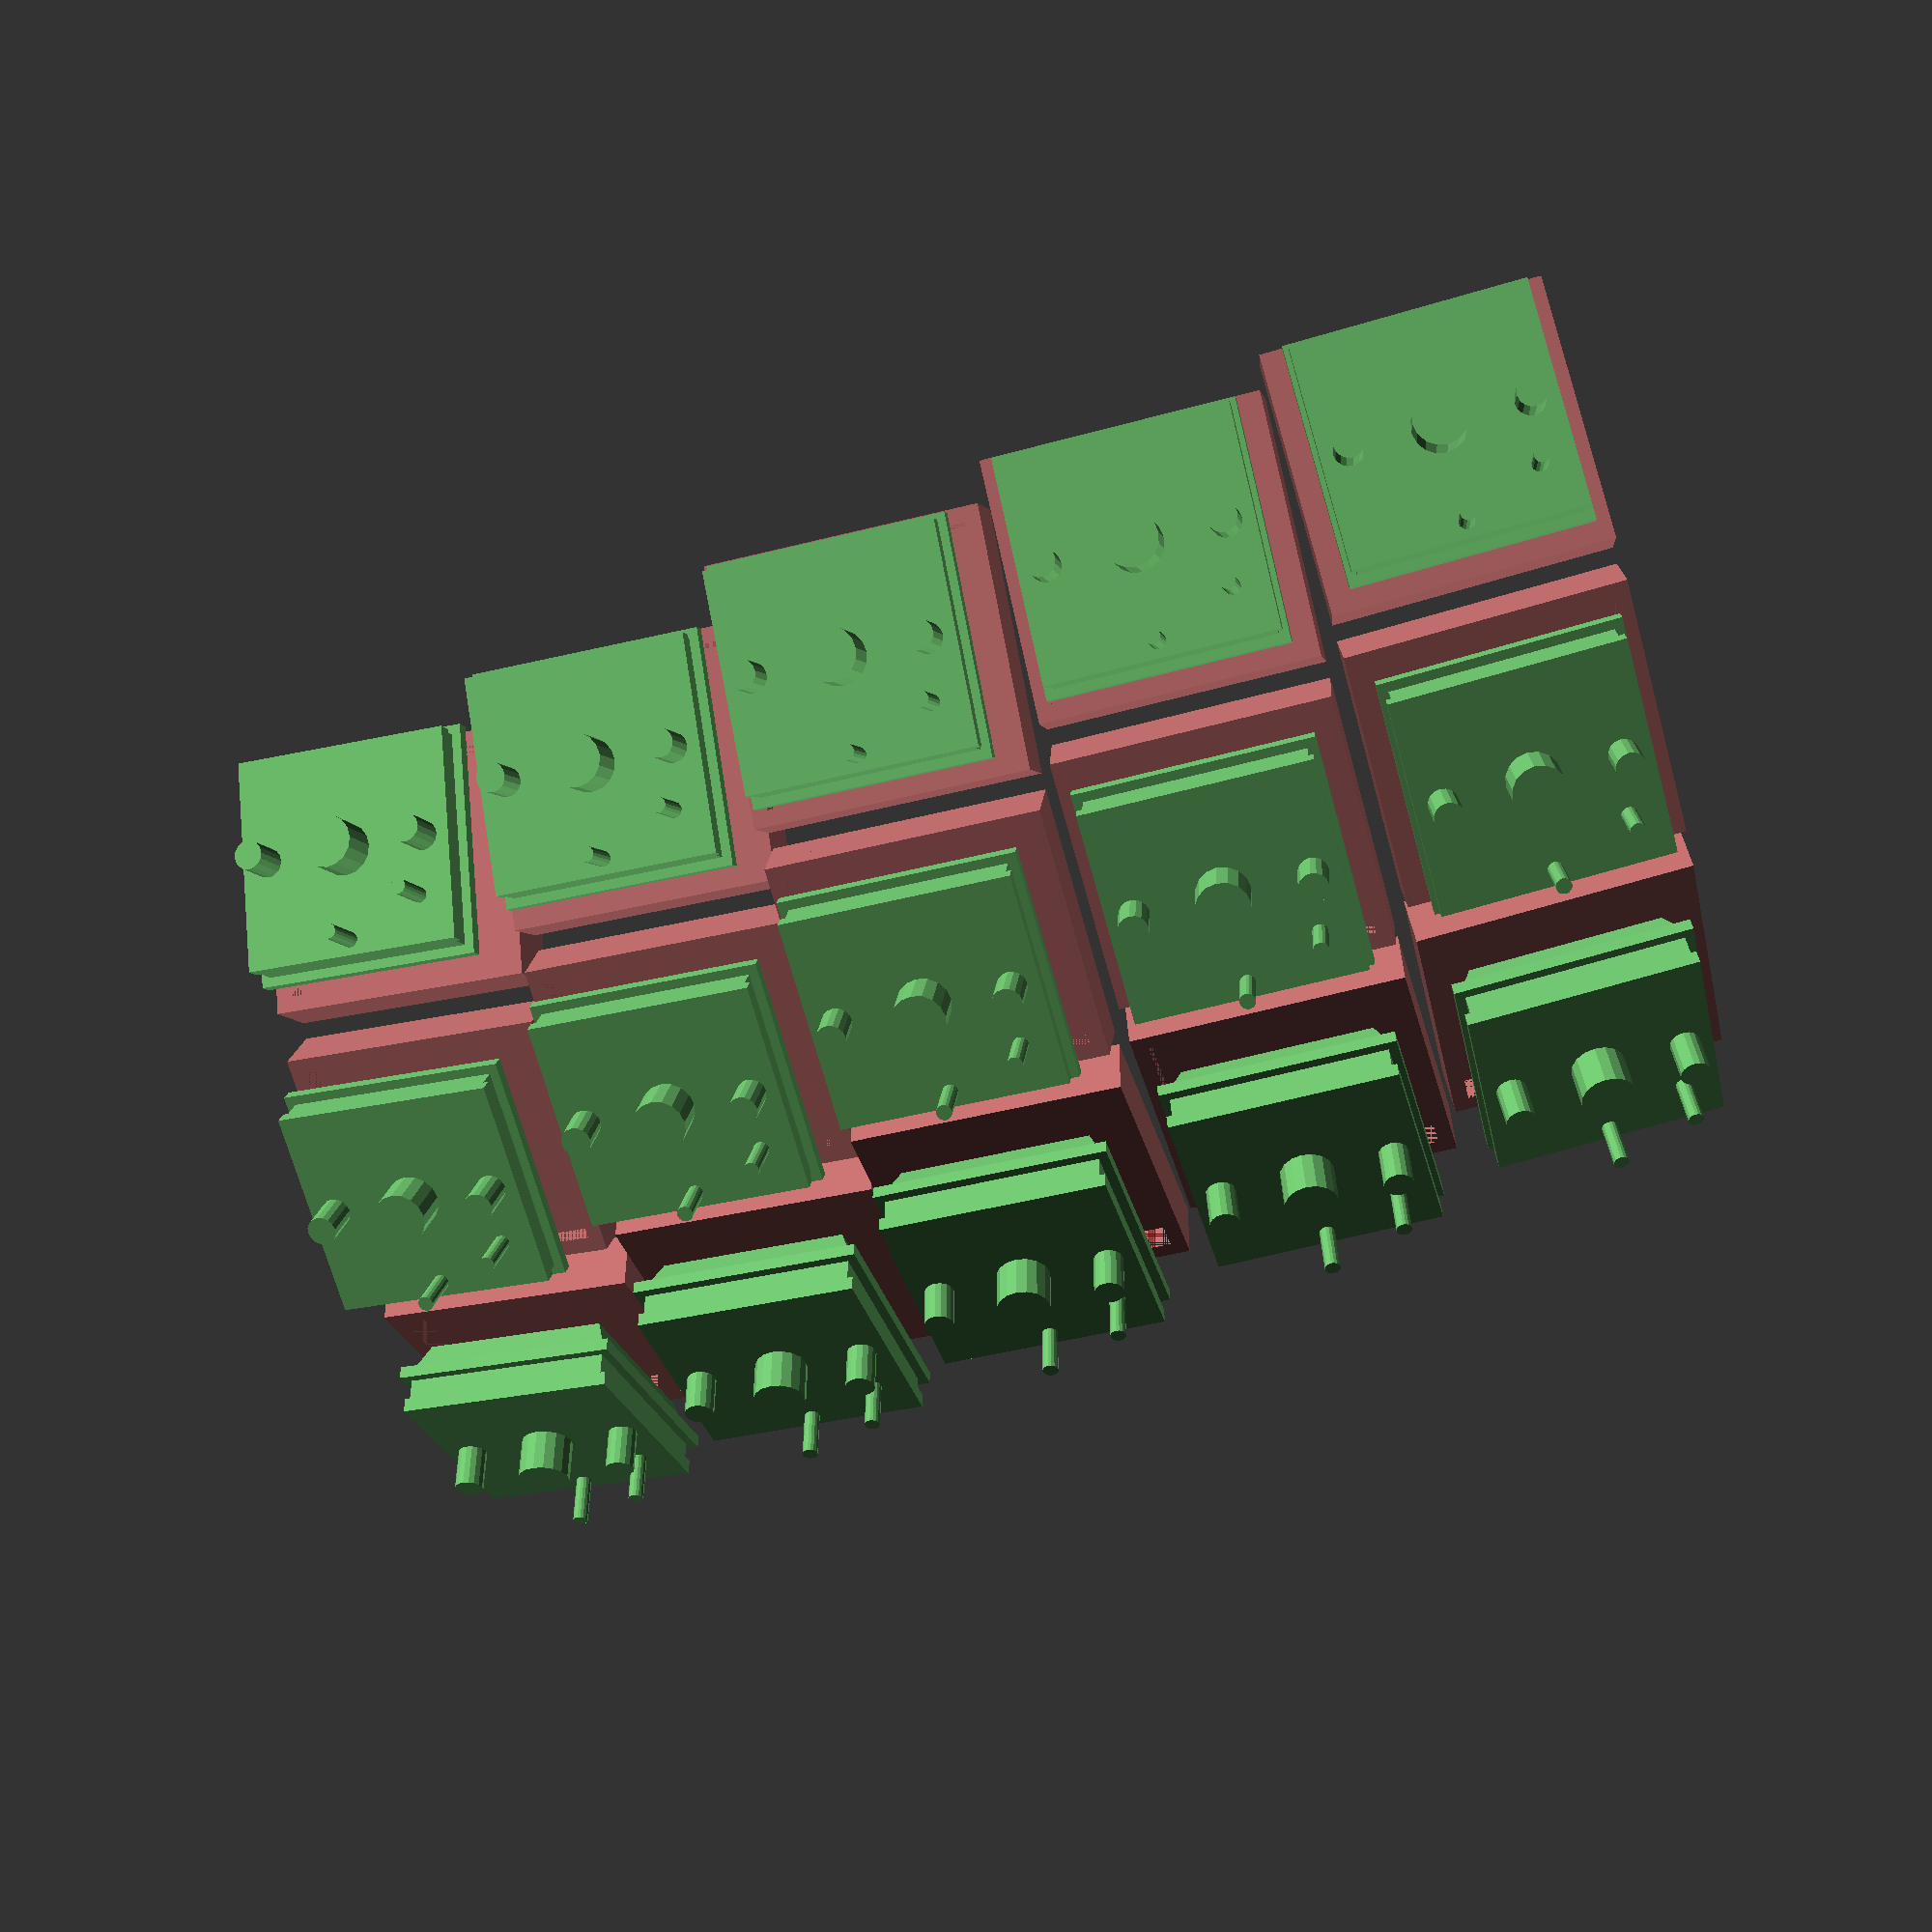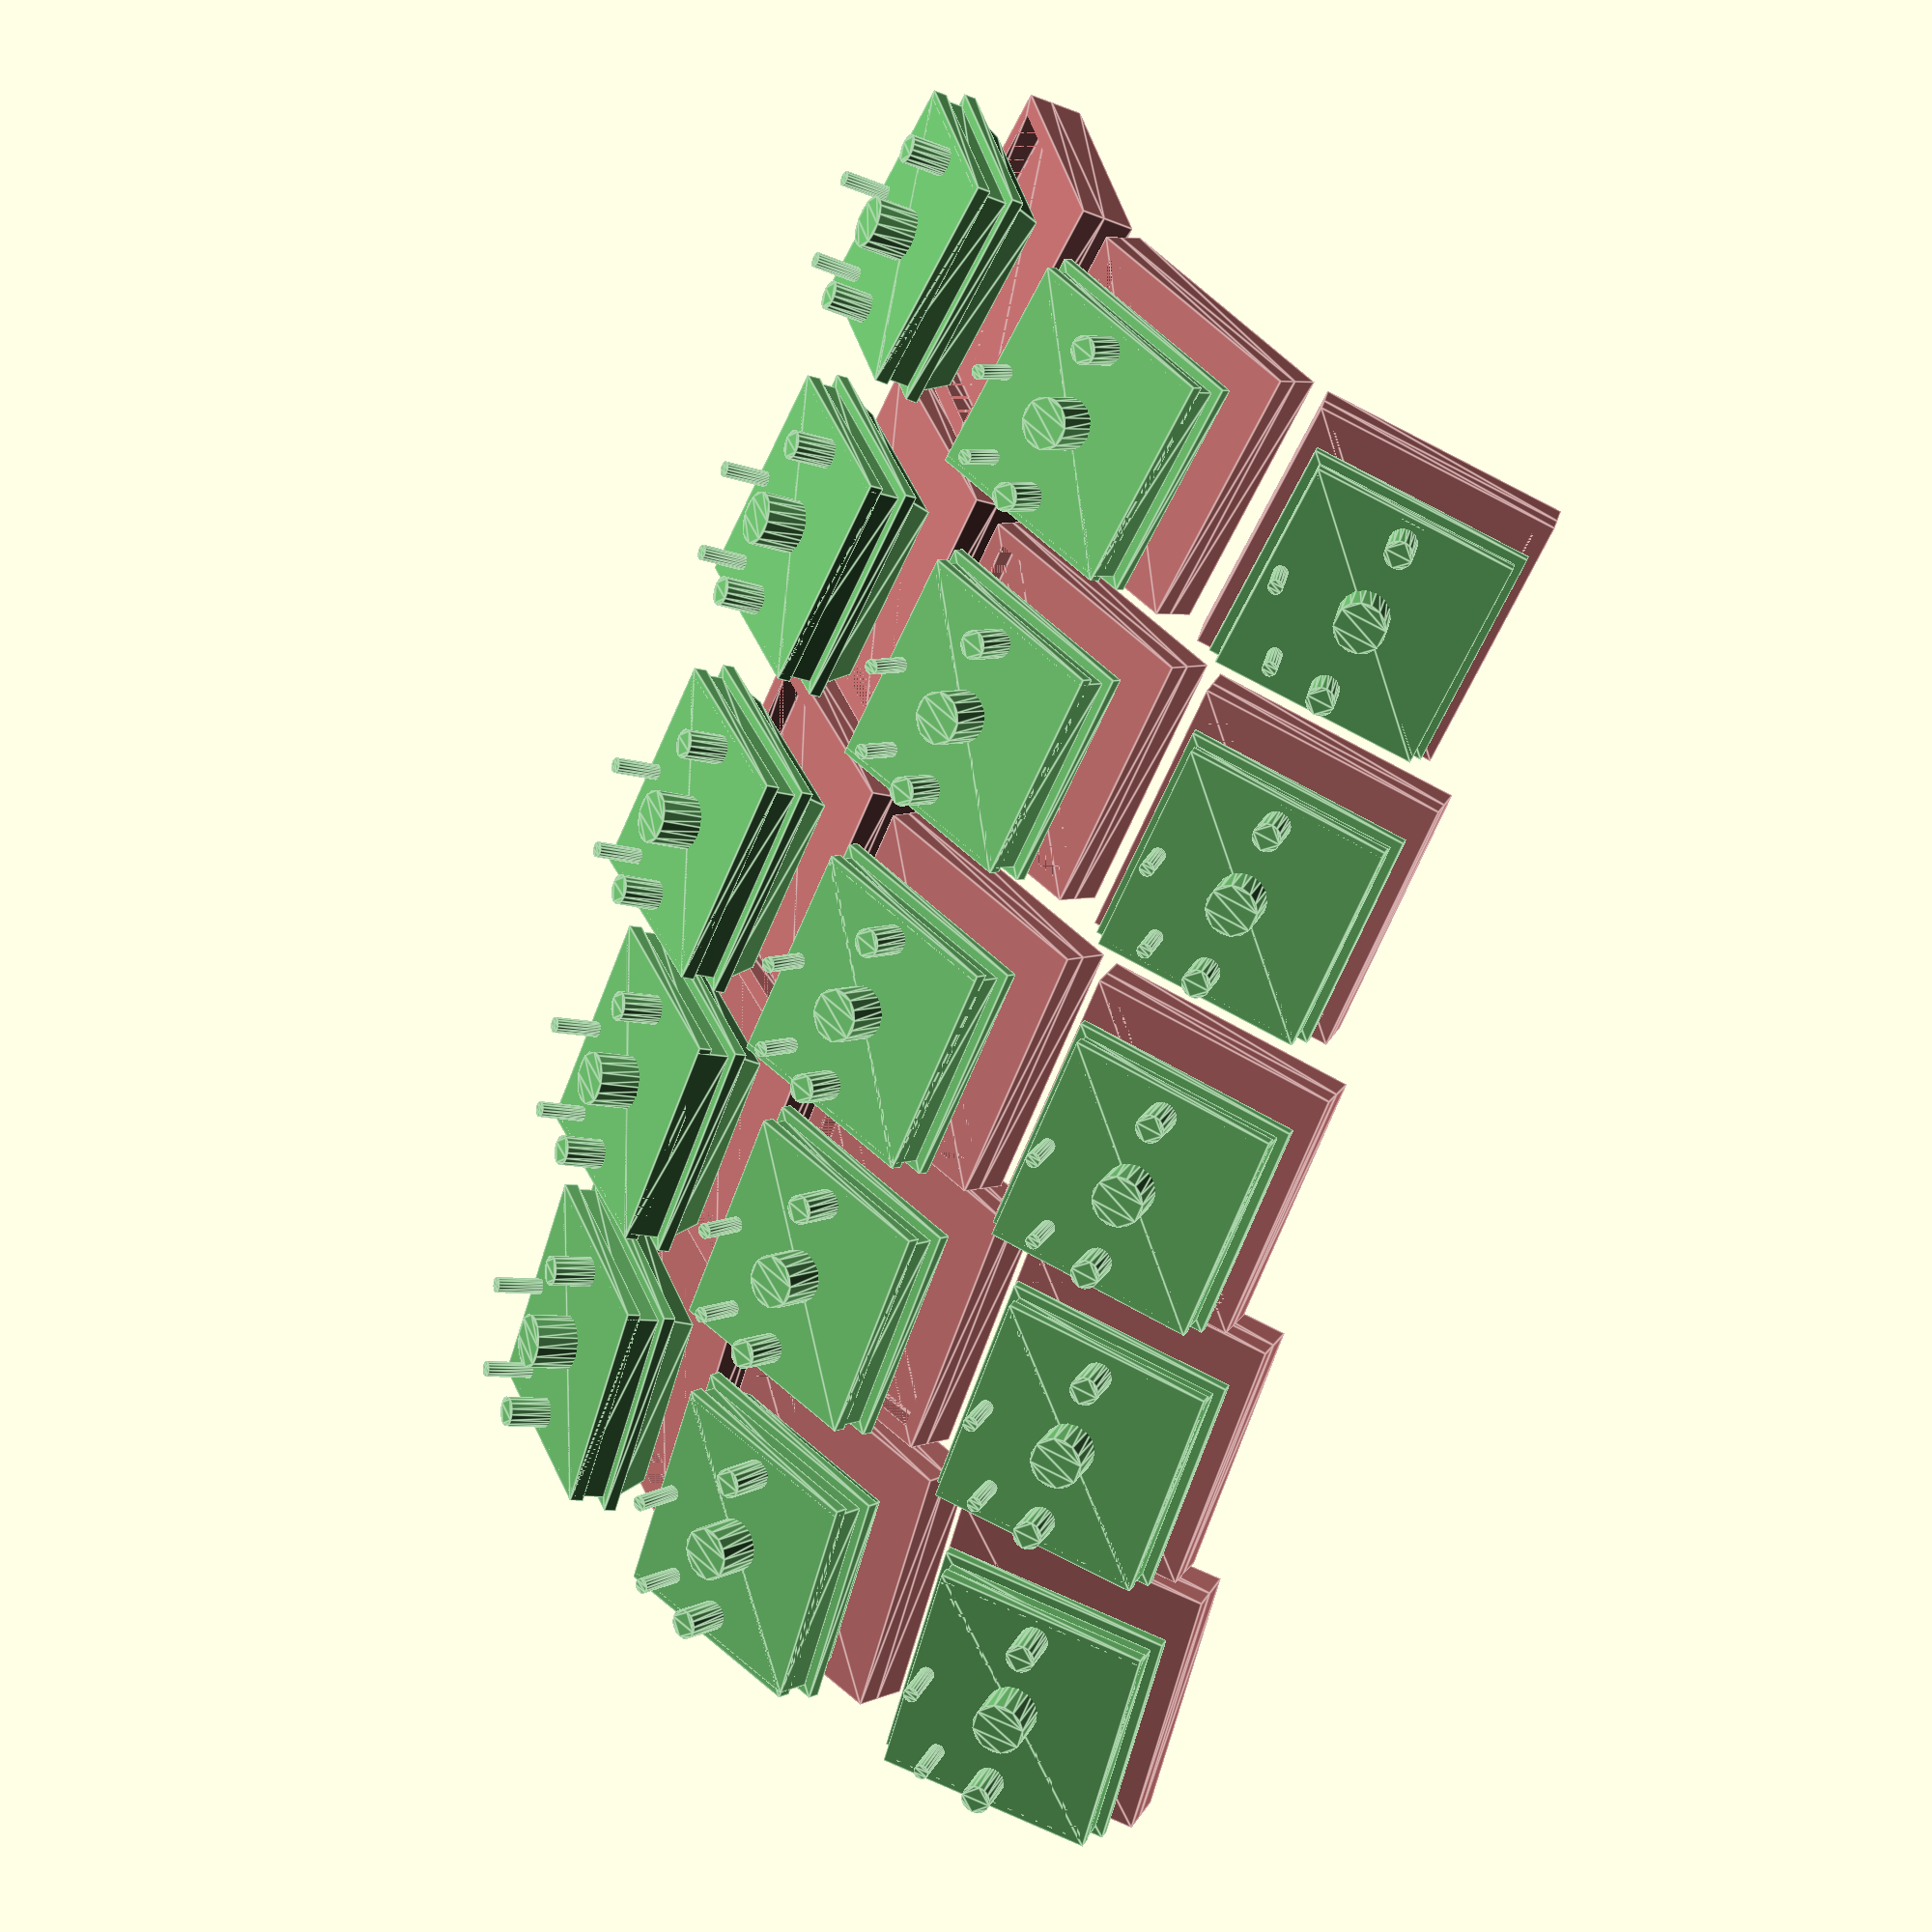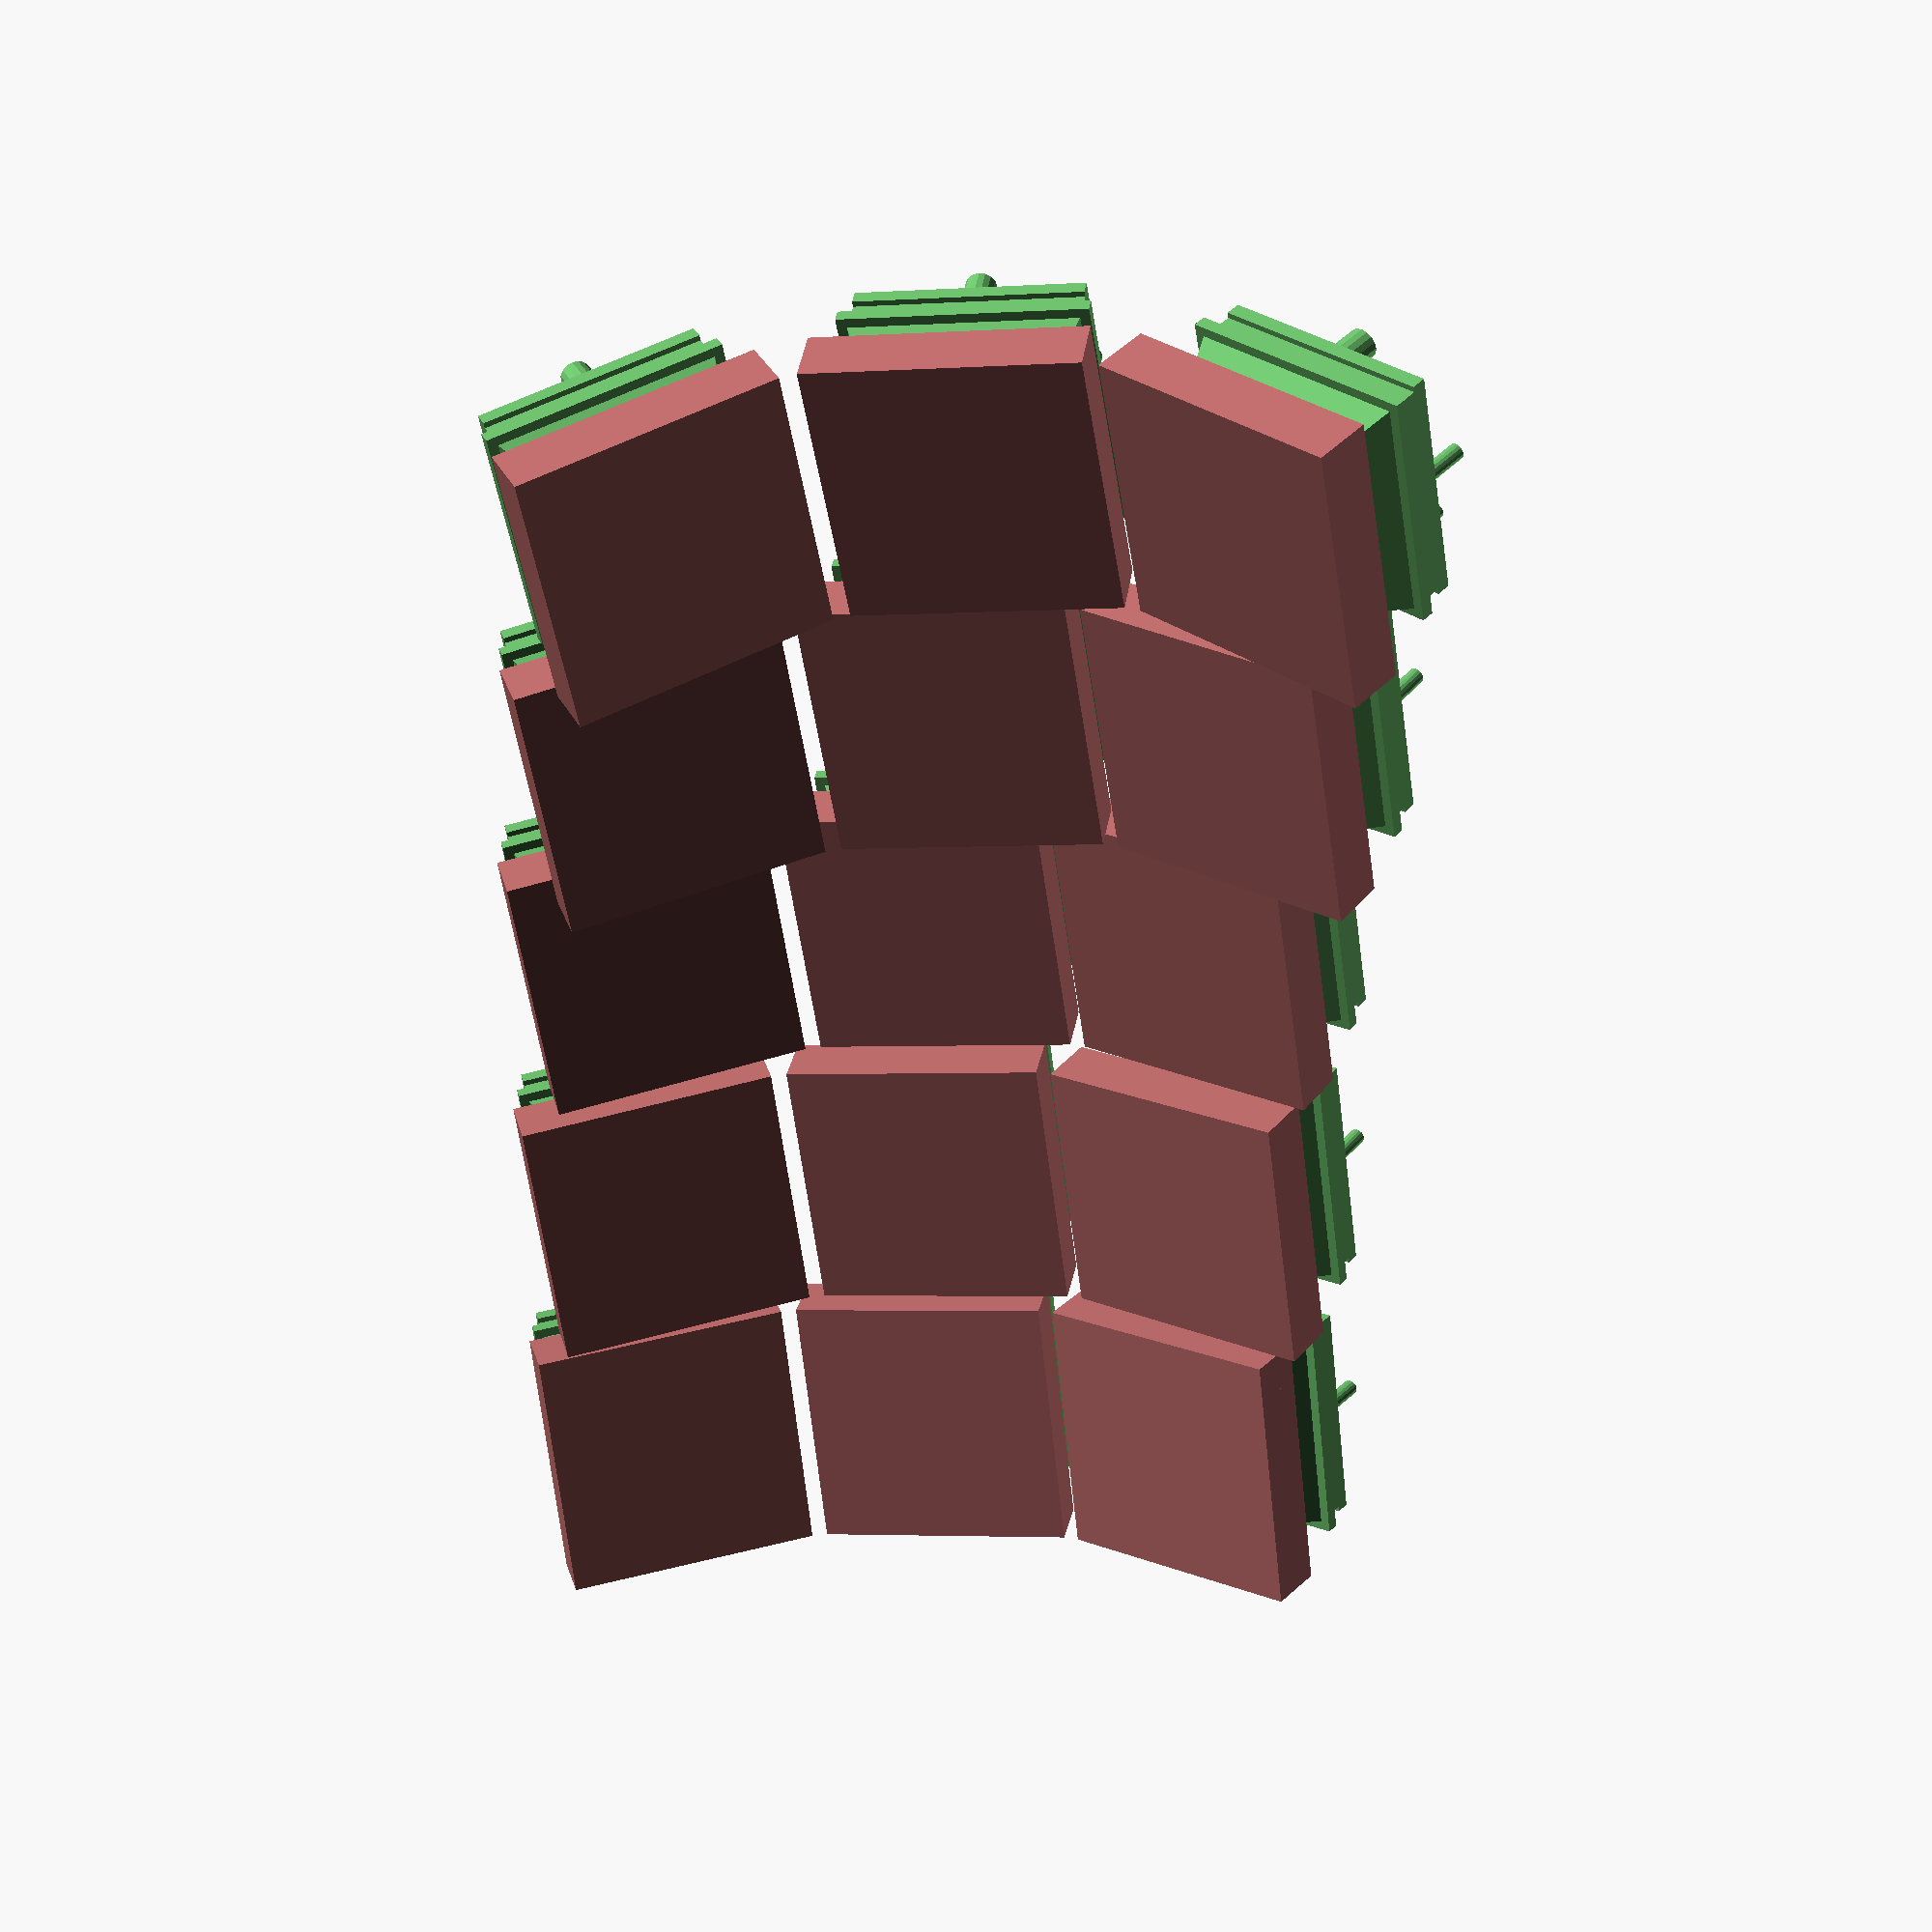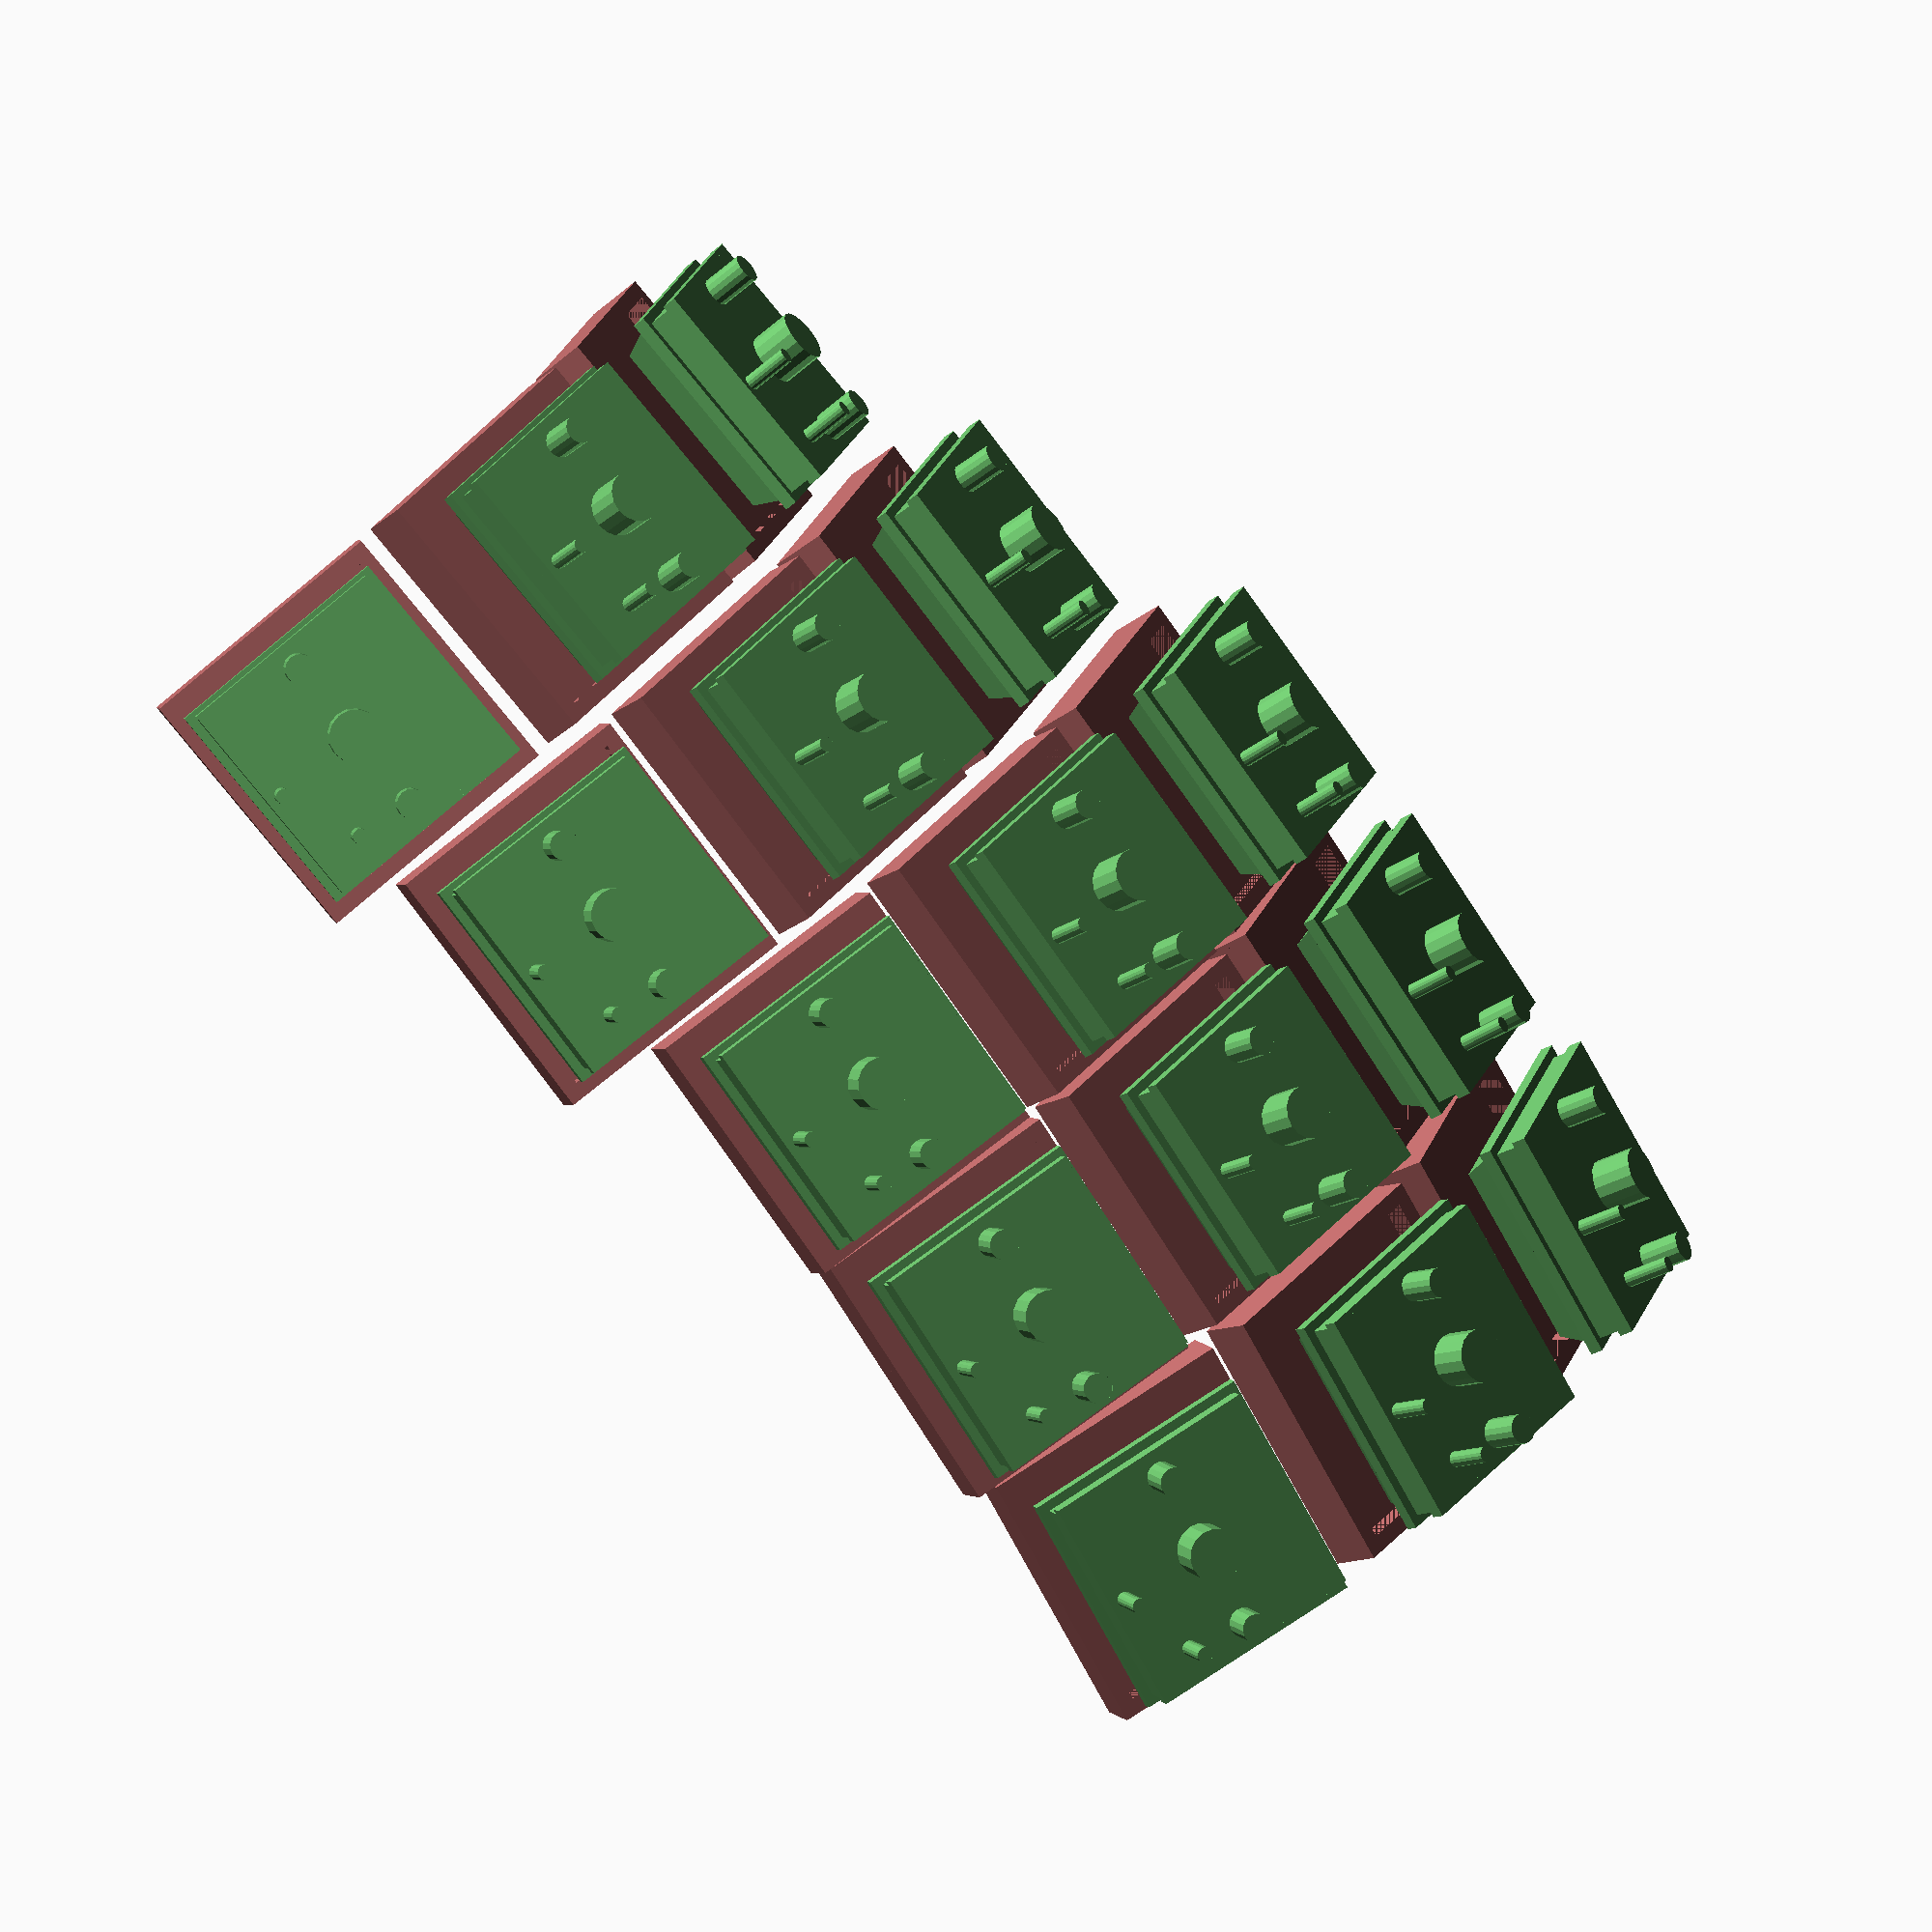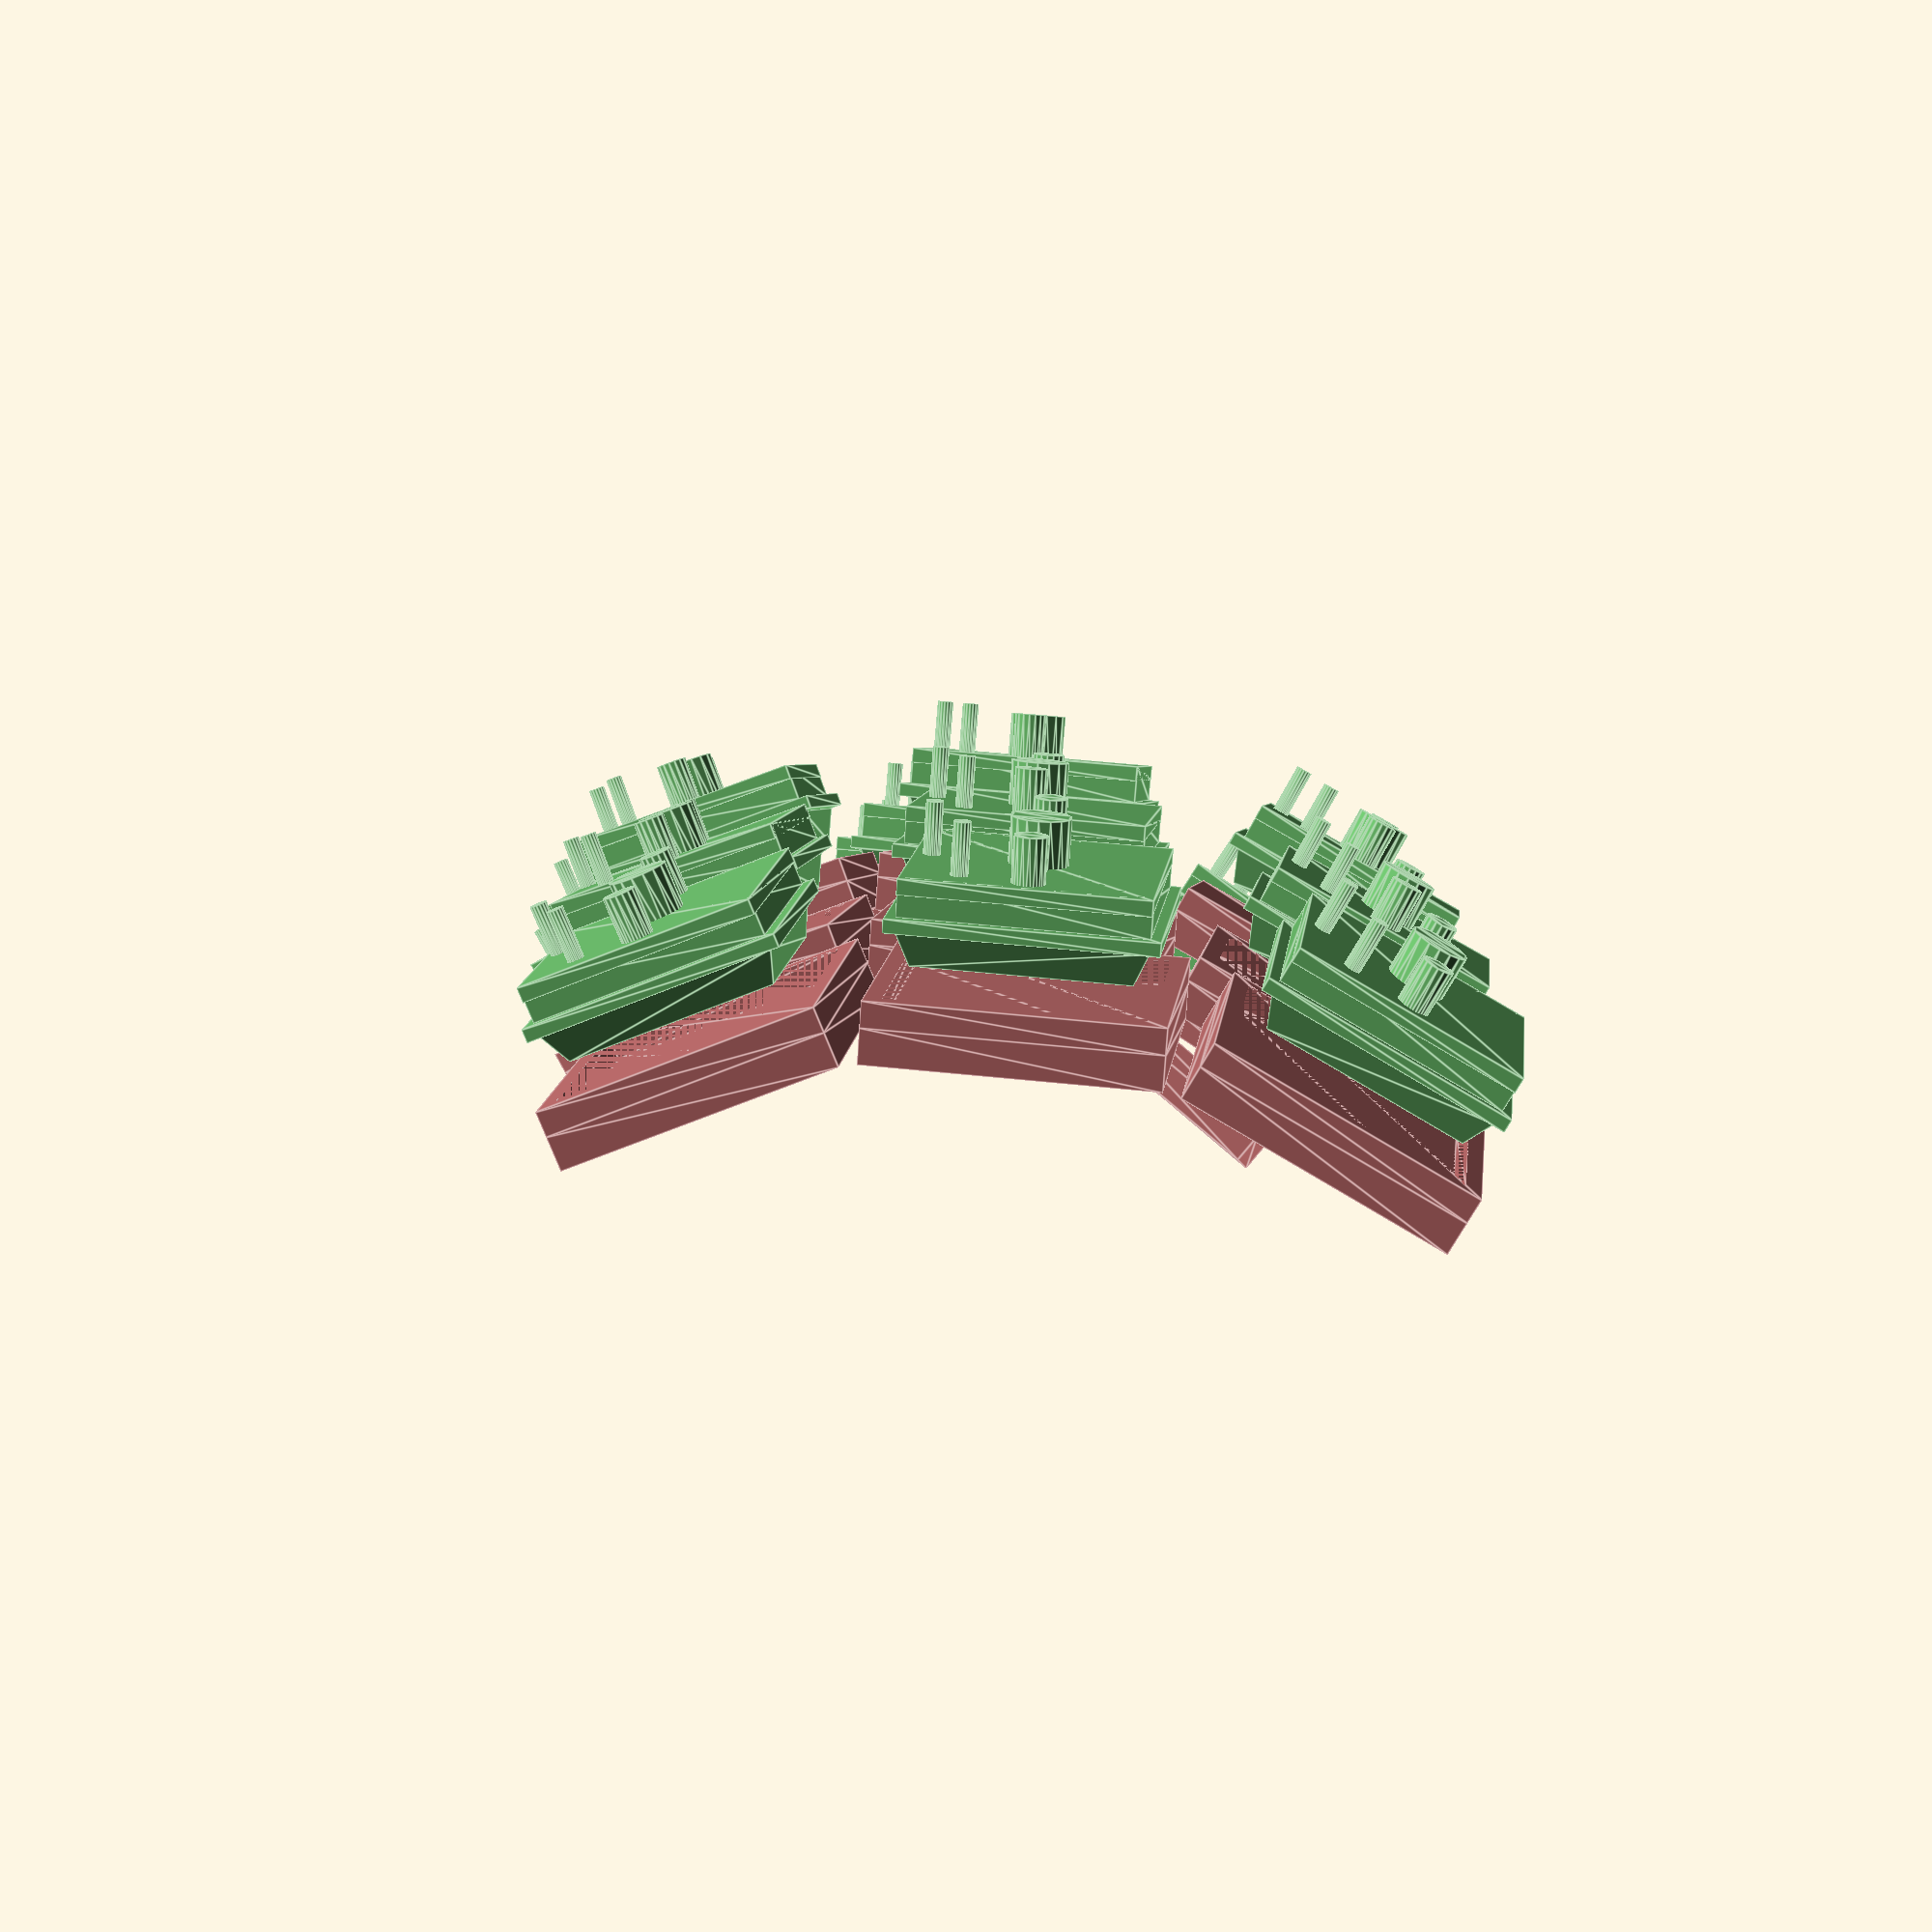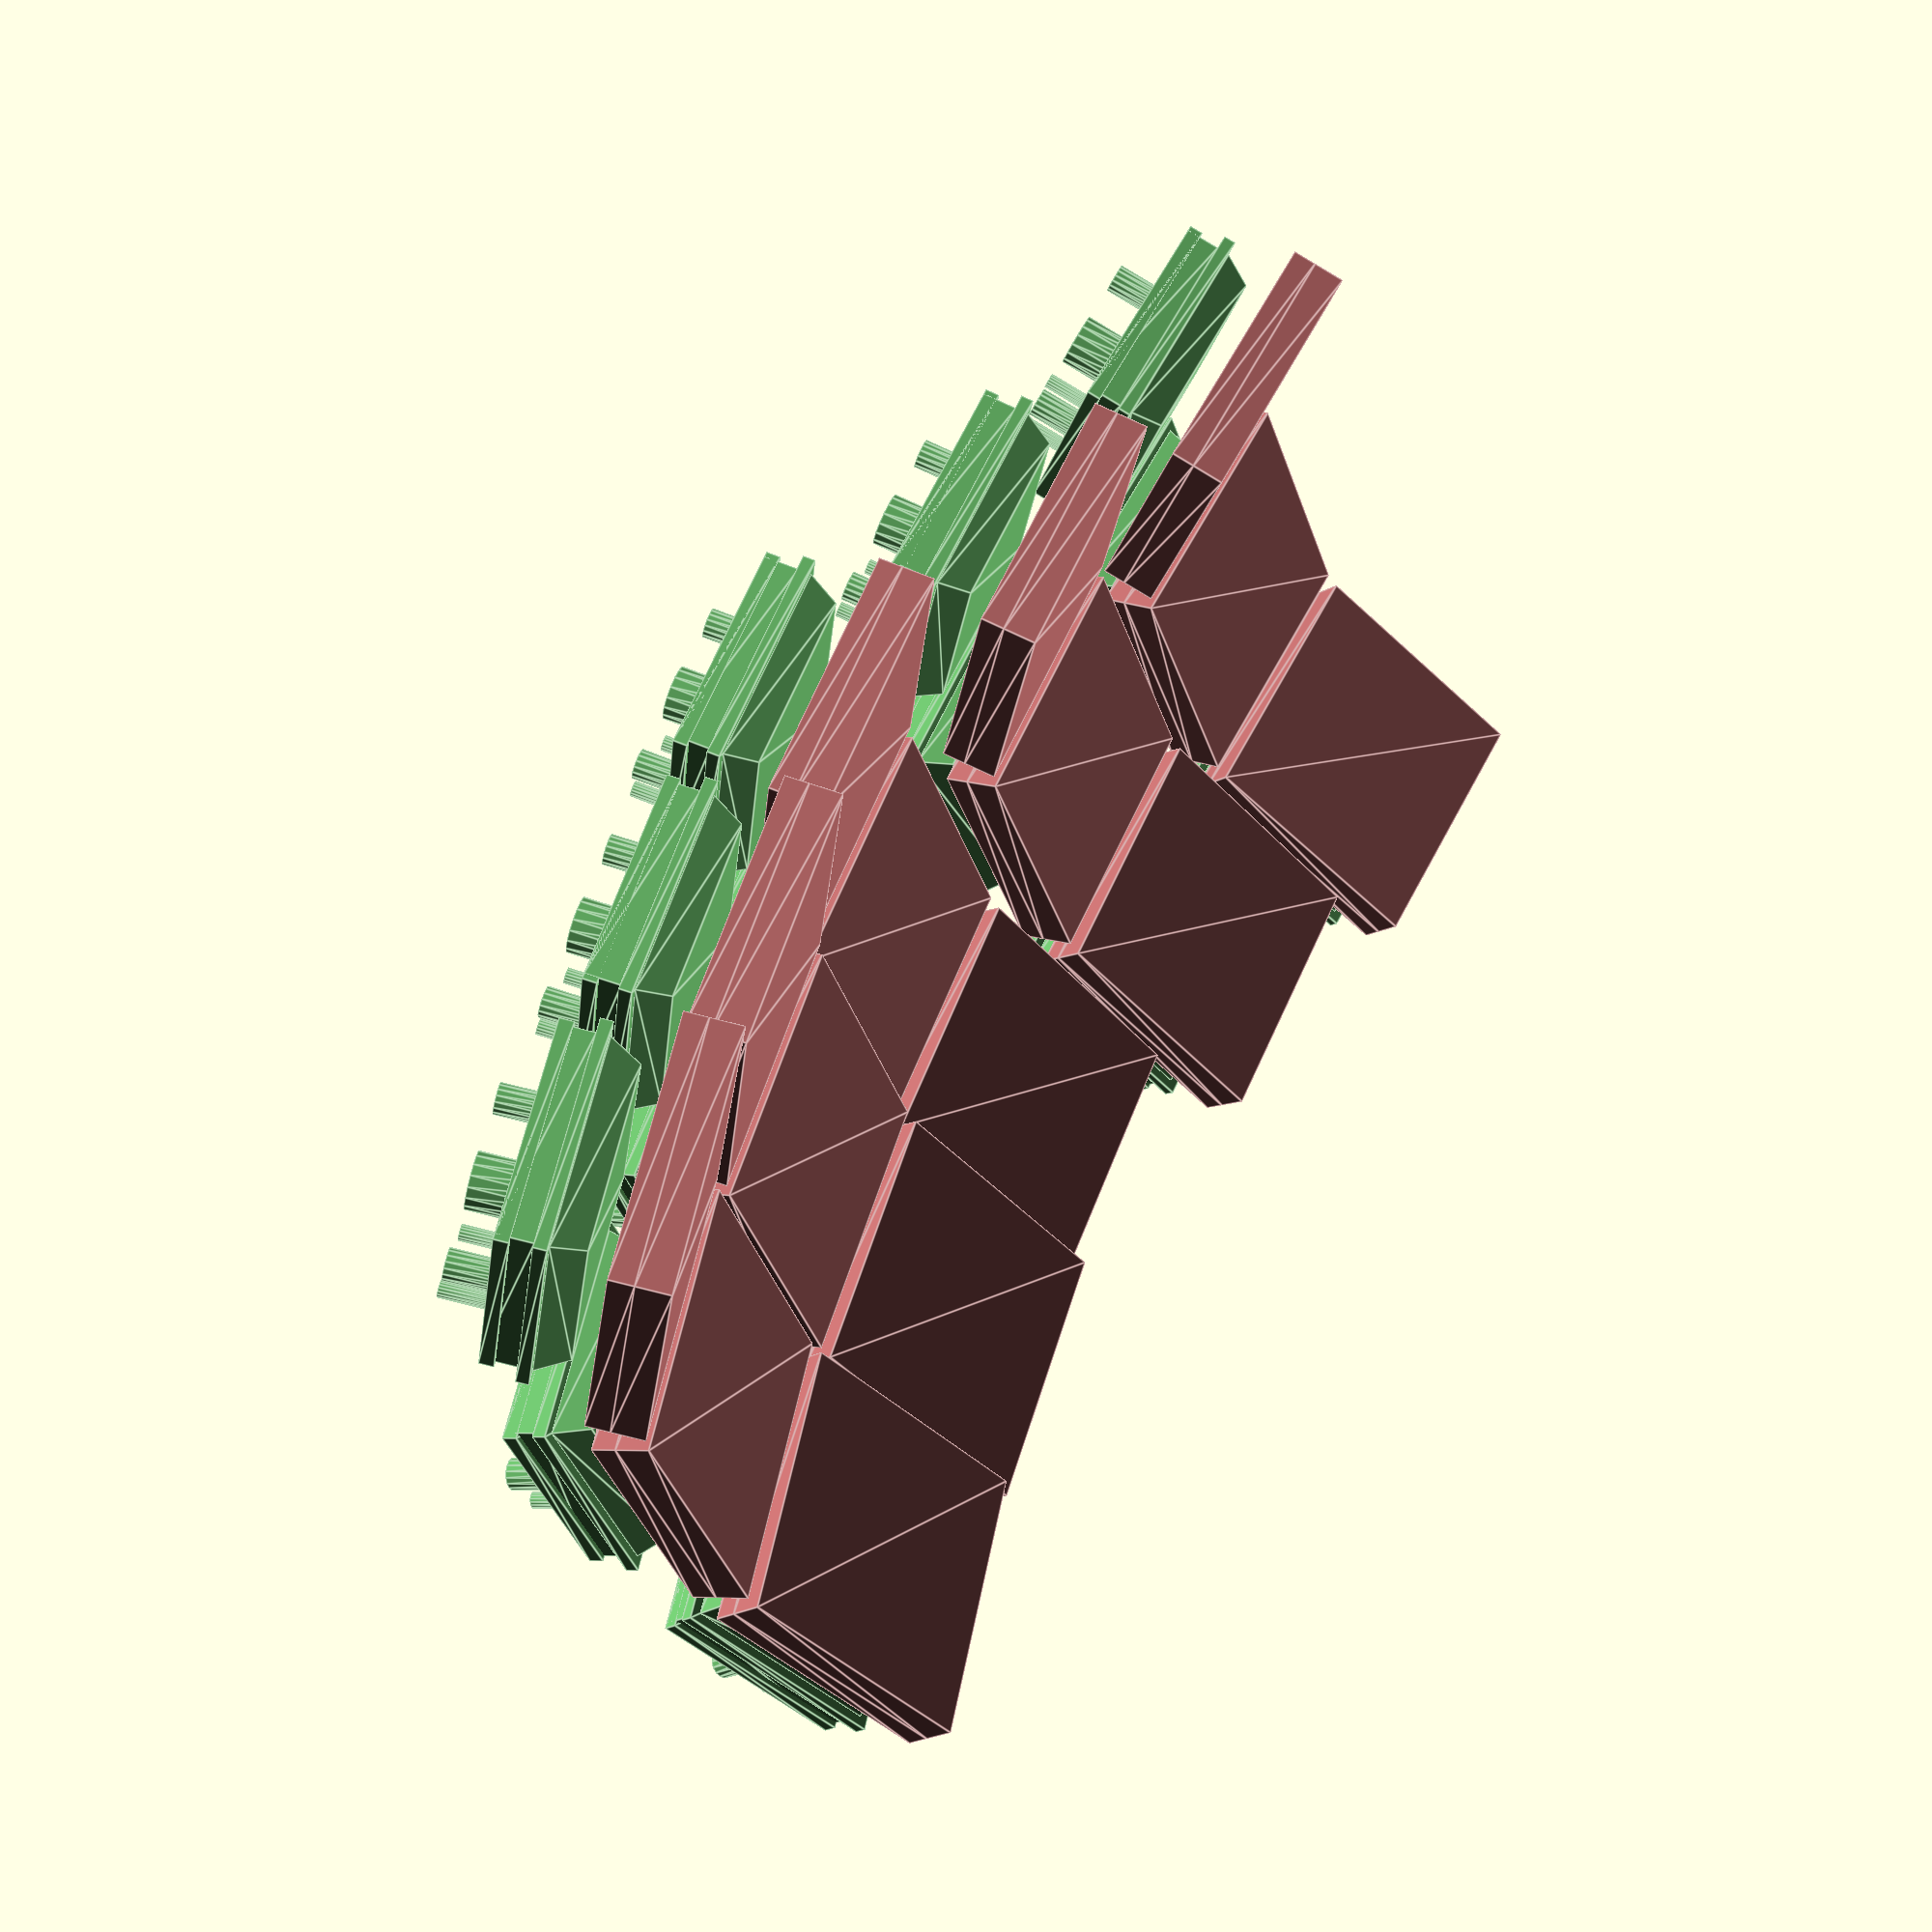
<openscad>


TINY = 0.001;


module orient() rotate([0, 90, 0]) children();


/////////////////////////////////
// Better Generic Modules      //
/////////////////////////////////

module extrude(h)
    if (h > 0.0)
        linear_extrude(h)
            children();
    else
        translate([0, 0, h])
            linear_extrude(abs(h))
                children();


/////////////////////////////////
// Choc v1 Switch & Cap        //
/////////////////////////////////

module pin_nub(d, h, t=[0,0])
    translate([t[0], t[1], 0])
        extrude(h)
            circle(d/2, $fn=16);

// choc v2 constants
base_depth = 2.2;
nub_depth = base_depth + 2.65;
pin_depth = base_depth + 3;

module choc() {
    orient() {
        // base top
        extrude(0.8) square(15, true);
        hull() {
            translate([0,0,0.8])
                extrude(TINY)
                    square(15-2*0.6, true); // guestimate dimentions this line
            translate([0,0,5.8-3])
                extrude(TINY)
                    square(15-3.5*0.8, true); // guestimate dimentions this line
        }

        // base bottom
        extrude(-2.2)
            square(13.8, true);
        translate([0,0,-2.2])
            extrude(2.2-1.3)
                square([14.5, 13.8], true);

        // main nub
        pin_nub(3.4, -nub_depth);

        // r/l nubs
        pin_nub(1.9, -nub_depth, [-5.5, 0]);
        pin_nub(1.9, -nub_depth, [ 5.5, 0]);

        // pins
        pin_nub(1, -pin_depth, [0, -5.9]);
        pin_nub(1, -pin_depth, [-5, -3.8]);
    }
}

module choc_cap()
    orient()
        translate([0, 0, 5.8]) union() {
            extrude(2.05) square([17.5, 16.5], true);
            difference() {
                extrude(-1.5) square([17.5, 16.5], true);
                extrude(-1.5) square([17.5-2, 16.5-2], true);
            }
        }


/////////////////////////////////
// KB Submodules               //
/////////////////////////////////

module socket() {
    bottom_d = 2.2;
    nub_d = 2.65;
    depth = bottom_d + nub_d;
    difference() {
        orient() translate([0, 0, -depth])
            extrude(depth) square(17, true);
        choc();
        // pin rebates
        orient() translate([0, -5.9, -depth])
            cylinder(h = nub_d, r1 = 2.0, r2 = 1, $fn=32);
        orient() translate([-5, -3.8, -depth])
            cylinder(h = nub_d, r1 = 2.0, r2 = 1, $fn=32);
    }
}

module socket_corner(c=[1,1]) {
    off = 17.2/2;
    translate([c[0] * off, c[1] * off, -nub_depth])
        linear_extrude(nub_depth)
            square(TINY, true);
}

/////////////////////////////////
// Organization                //
/////////////////////////////////

module column(n, r) {
    a = 2*asin(9/r);
    a_0 = -a*(n-1)/2;
    translate([r, 0, 0])
        for (i = [0:n-1])
            rotate(i*a + a_0, [0,0,1])
                translate([-(r+5.8), 0, 0])
                    children();
}

// {r: radius, x: finger "down", y: finger "in/out", z: up/down, t: tilt}
IDX_R = 0; IDX_X = 1; IDX_Y = 2; IDX_Z = 3; IDX_T = 4;

module rows_n_columns(rows_rxyzt, columns)
    for (i = [0:len(rows_rxyzt)-1])
        translate ([rows_rxyzt[i][IDX_X], rows_rxyzt[i][IDX_Y], rows_rxyzt[i][IDX_Z]])
            rotate ([0, rows_rxyzt[i][IDX_T], 0])
                column(columns, rows_rxyzt[i][IDX_R])
                    children();


/////////////////////////////////
// Display                     //
/////////////////////////////////

module cap_n_key() {
    color([0.4, 0.7, 0.4, 1.0]) choc();
    color([0.7, 0.4, 0.4, 1.0]) choc_cap();
    //color([0.7, 0.6, 0.6, 1.0]) translate([-3, 0, 0]) choc_cap();
}


rows_rxyzt = [
  //[   r   ,   x   ,   y   ,   z    ,   t   ],
    [  40   ,   2   ,   4   , 9*9+0.9,   8   ],
    [  42   ,   0   ,   2   , 9*7+0.4,   2   ],
    [  42   ,  -2   ,   0   , 9*5    ,  -2   ],
    [  37   ,   3   ,  -5   , 9*3    ,  -5   ],
    [  30   ,   7   ,  -9   , 9*1-0.4,  -9   ]
];


module get_child(i) {
    children(i);
}

get_child(0)
rows_n_columns(rows_rxyzt, 3) {
    cap_n_key();
    //socket();
}



</openscad>
<views>
elev=230.3 azim=107.9 roll=253.8 proj=p view=solid
elev=241.9 azim=45.0 roll=20.3 proj=o view=edges
elev=237.2 azim=259.7 roll=352.4 proj=p view=solid
elev=257.5 azim=133.6 roll=326.3 proj=o view=solid
elev=355.4 azim=94.6 roll=6.0 proj=p view=edges
elev=302.4 azim=341.4 roll=18.9 proj=p view=edges
</views>
